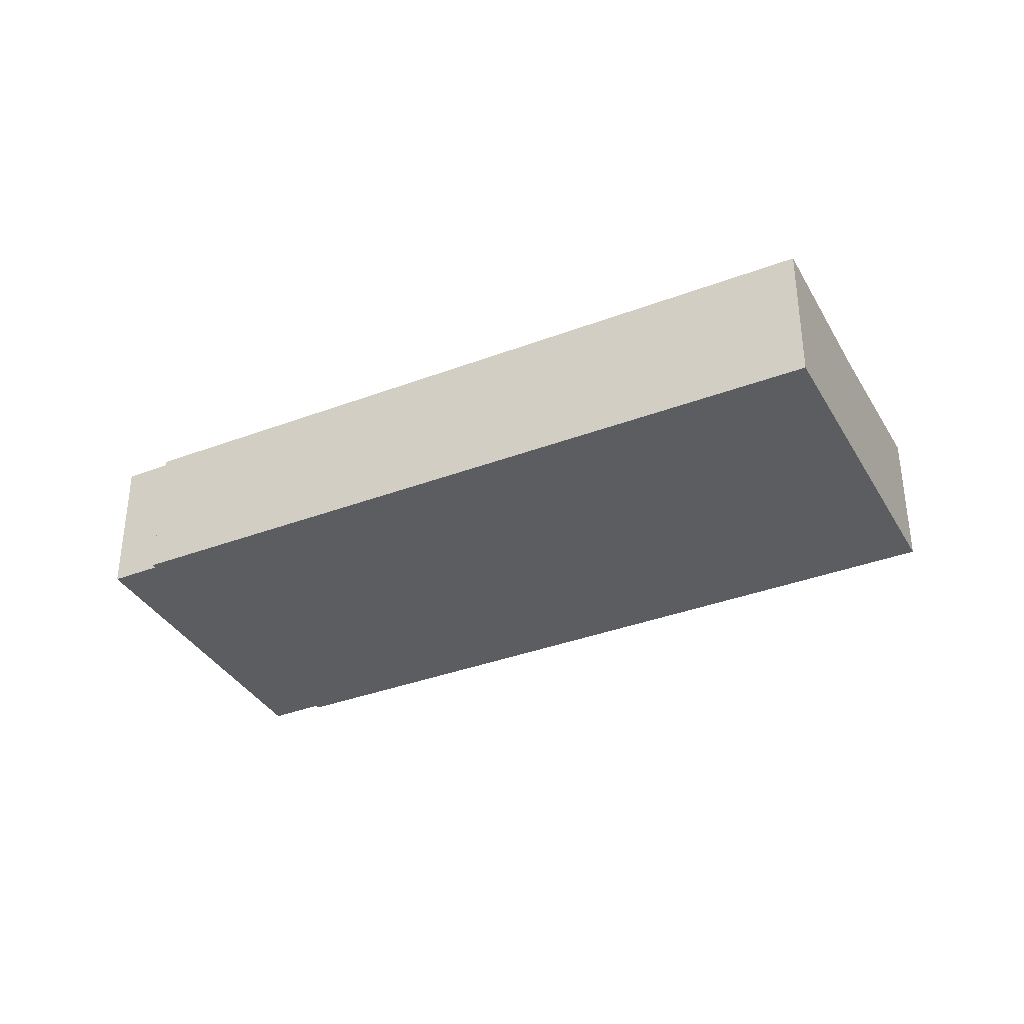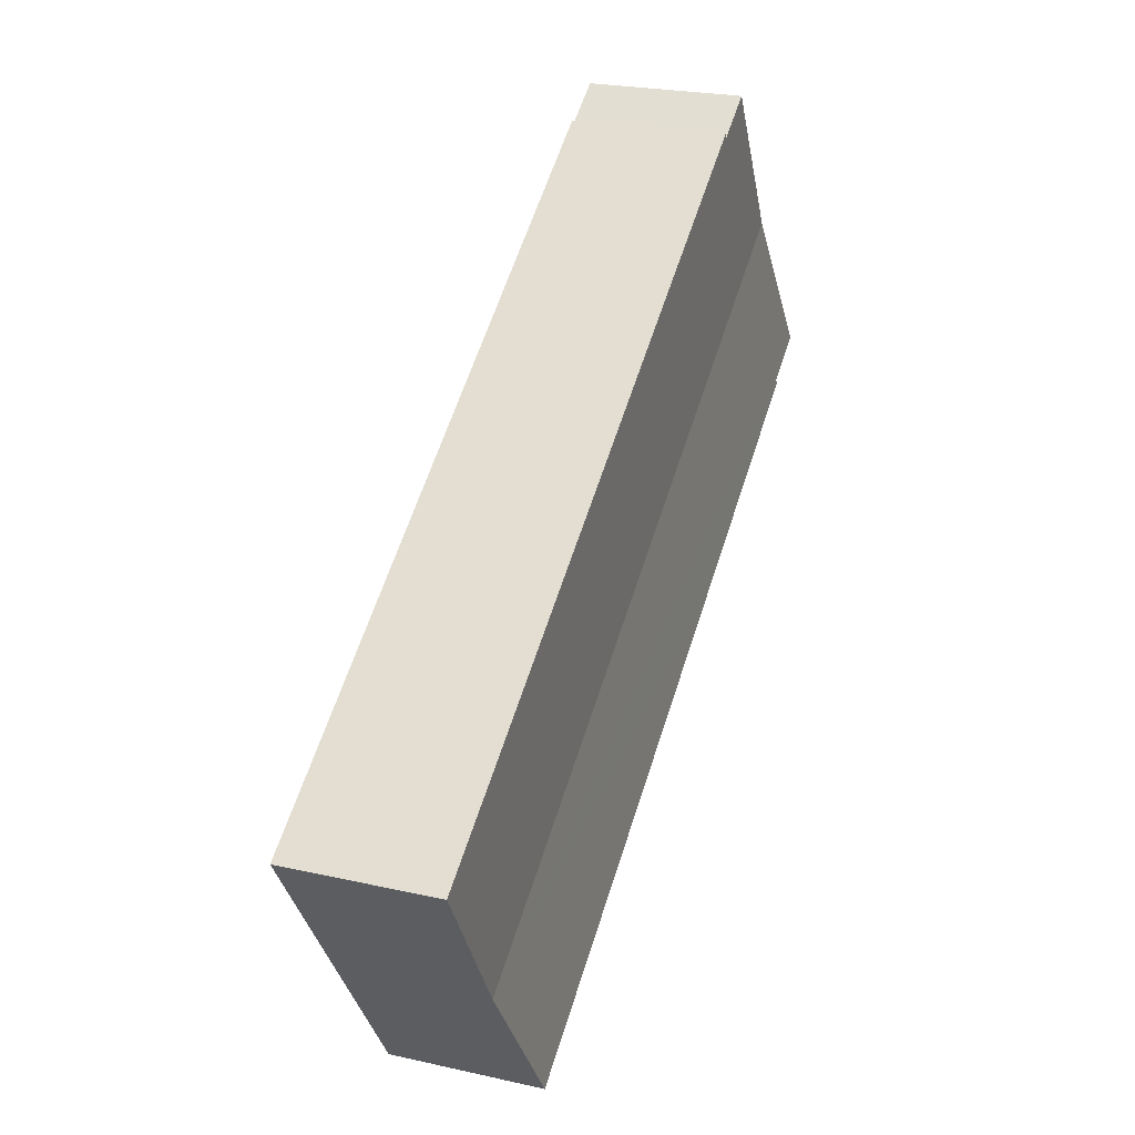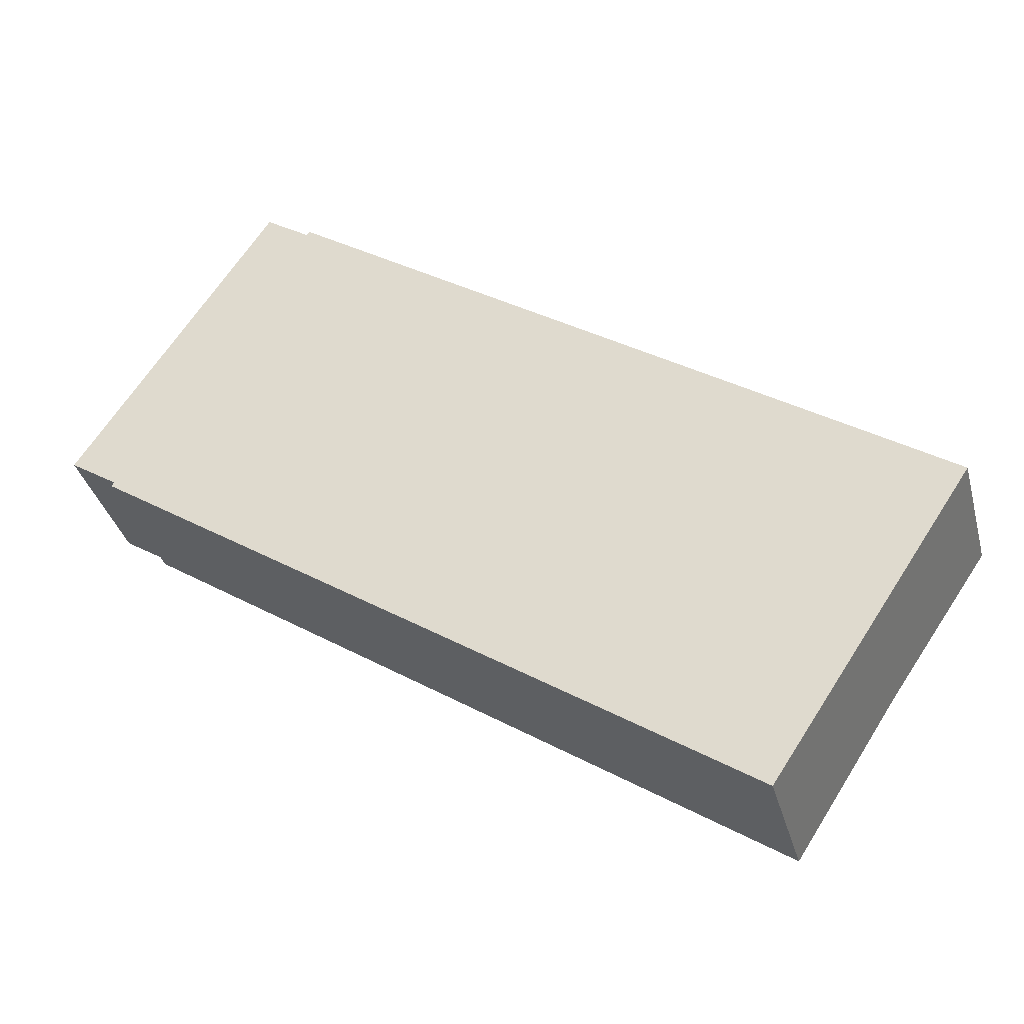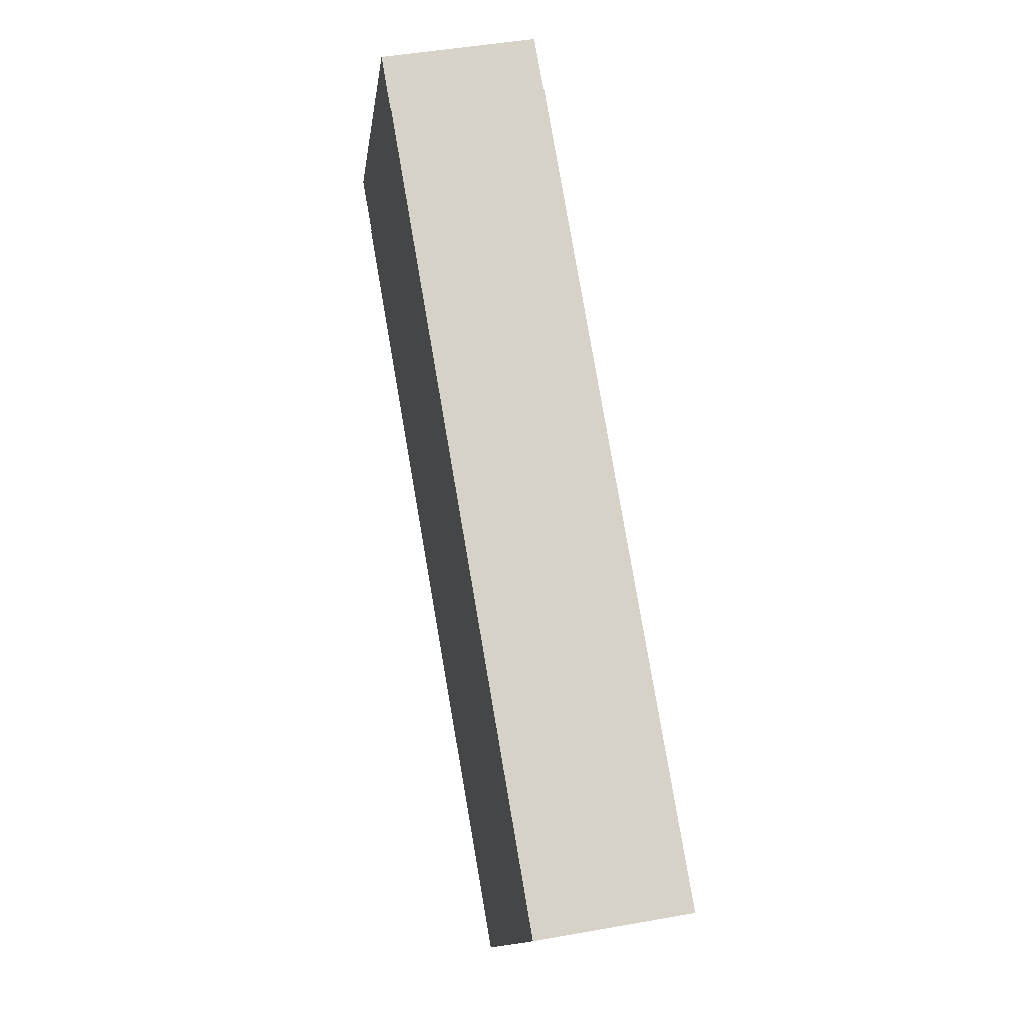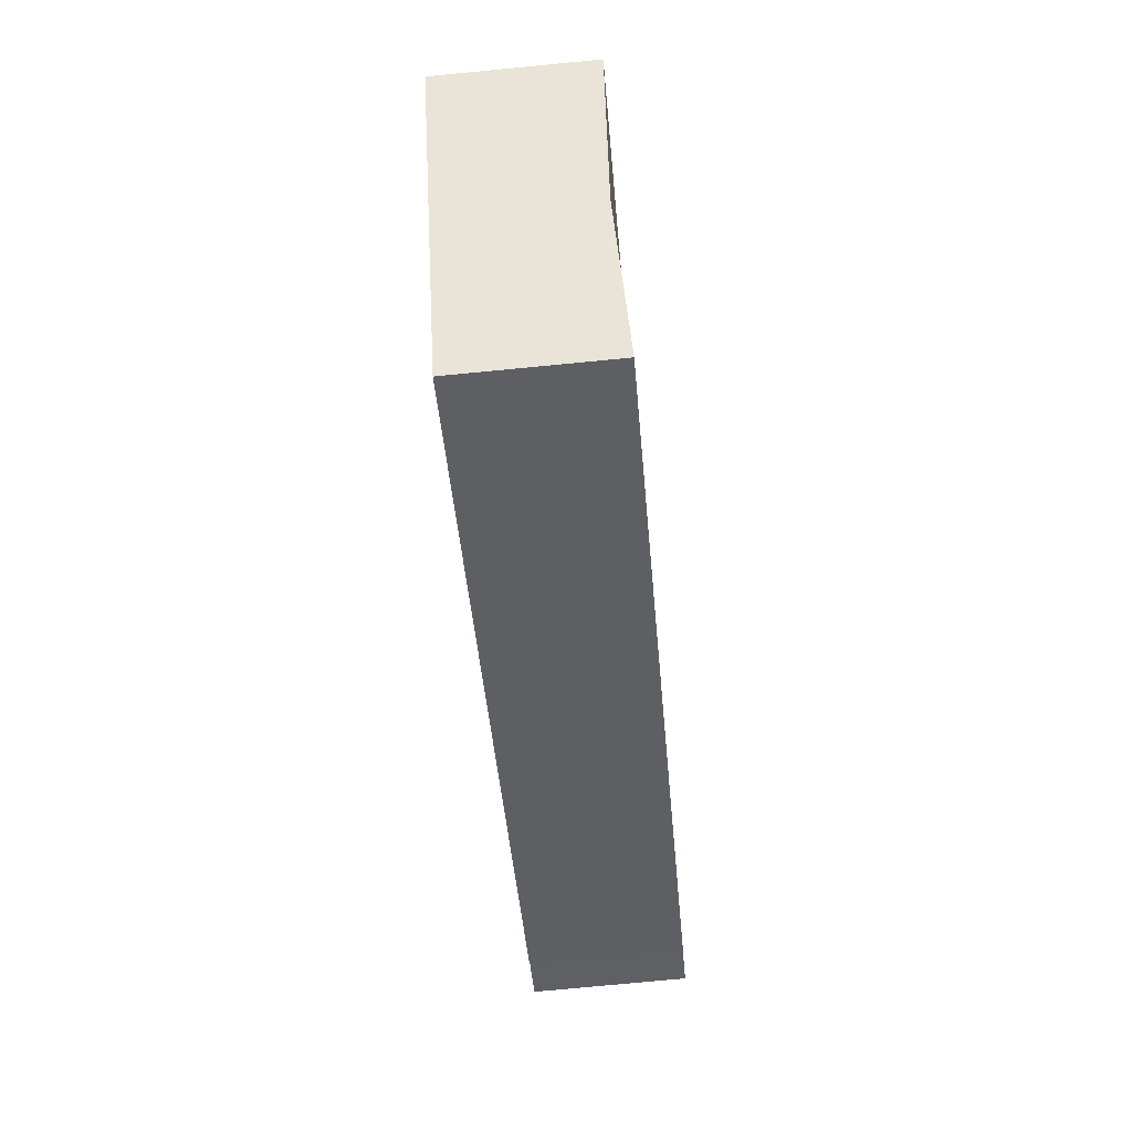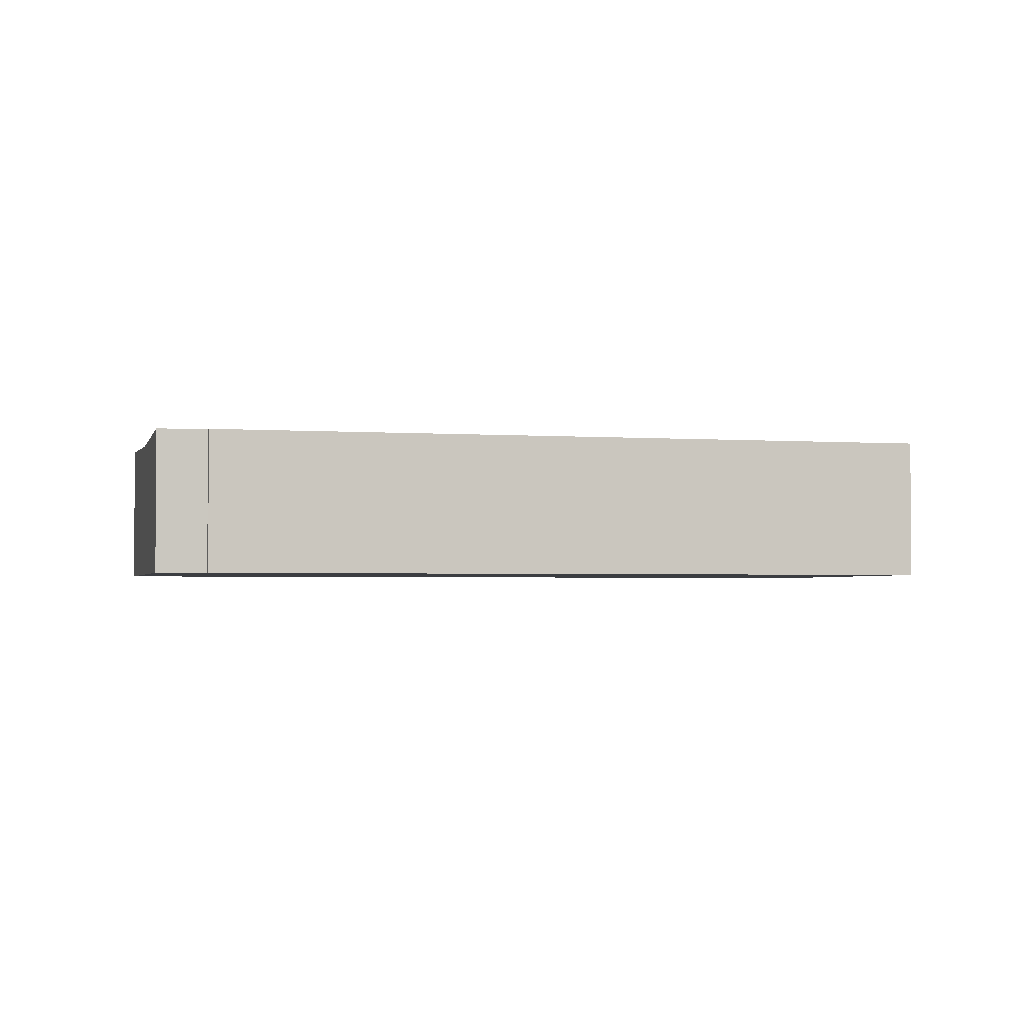
<metadata>
{"format":"obj","ext":"obj","renderer":"f3d","projection":"perspective","resolution":1024,"background":"white","views":[{"elev":-35.9,"azim":60.0,"up":"+Y"},{"elev":23.4,"azim":110.9,"up":"+Z"},{"elev":-35.0,"azim":14.5,"up":"+Z"},{"elev":45.4,"azim":78.3,"up":"+Z"},{"elev":-75.6,"azim":95.5,"up":"+Z"},{"elev":-2.5,"azim":19.3,"up":"+Y"}]}
</metadata>
<code>
v  27.72 4.96 -11.02
v  30.25 5.156 -5.195
v  31.18 5.156 -5.808
v  3.389 4.96 5.085
v  8.306 5.152 9.164
v  8.411 5.157 9.296
v  6.771 5.151 10.16
v  6.722 5.149 10.09
v  0.084 5.147 0.126
v  1.66 5.151 -1.07
v  0 5.152 3.155e-16
v  9.159 5.156 -6.24
v  24.25 5.157 -16.25
v  1.566 5.156 -1.207
v  0 0 0
v  0.084 -7.715e-18 0.126
v  3.389 -3.114e-16 5.085
v  6.722 -6.177e-16 10.09
v  6.771 -6.221e-16 10.16
v  8.411 -5.692e-16 9.296
v  8.306 -5.611e-16 9.164
v  1.566 7.391e-17 -1.207
v  1.66 6.552e-17 -1.07
v  30.25 3.181e-16 -5.195
v  31.18 3.556e-16 -5.808
v  27.72 6.745e-16 -11.02
v  24.25 9.948e-16 -16.25
v  9.159 3.821e-16 -6.24
g defaultobject
f 1 2 3
f 2 1 4
f 2 4 5
f 2 5 6
f 5 4 7
f 7 4 8
f 9 10 11
f 10 9 4
f 10 4 1
f 10 1 12
f 12 1 13
f 12 14 10
f 15 9 11
f 9 15 4
f 4 15 16
f 4 16 17
f 4 17 8
f 8 17 18
f 8 18 7
f 7 18 19
f 5 20 6
f 20 5 21
f 22 10 14
f 10 22 23
f 7 21 5
f 21 7 19
f 20 2 6
f 2 20 24
f 2 24 3
f 3 24 25
f 25 1 3
f 1 25 26
f 1 26 13
f 13 26 27
f 27 12 13
f 12 27 28
f 12 28 14
f 14 28 22
f 10 15 11
f 15 10 23
f 17 23 18
f 23 17 16
f 23 16 15
f 24 26 25
f 26 24 20
f 26 20 27
f 27 20 28
f 28 20 23
f 28 23 22
f 23 20 21
f 23 21 19
f 23 19 18

</code>
